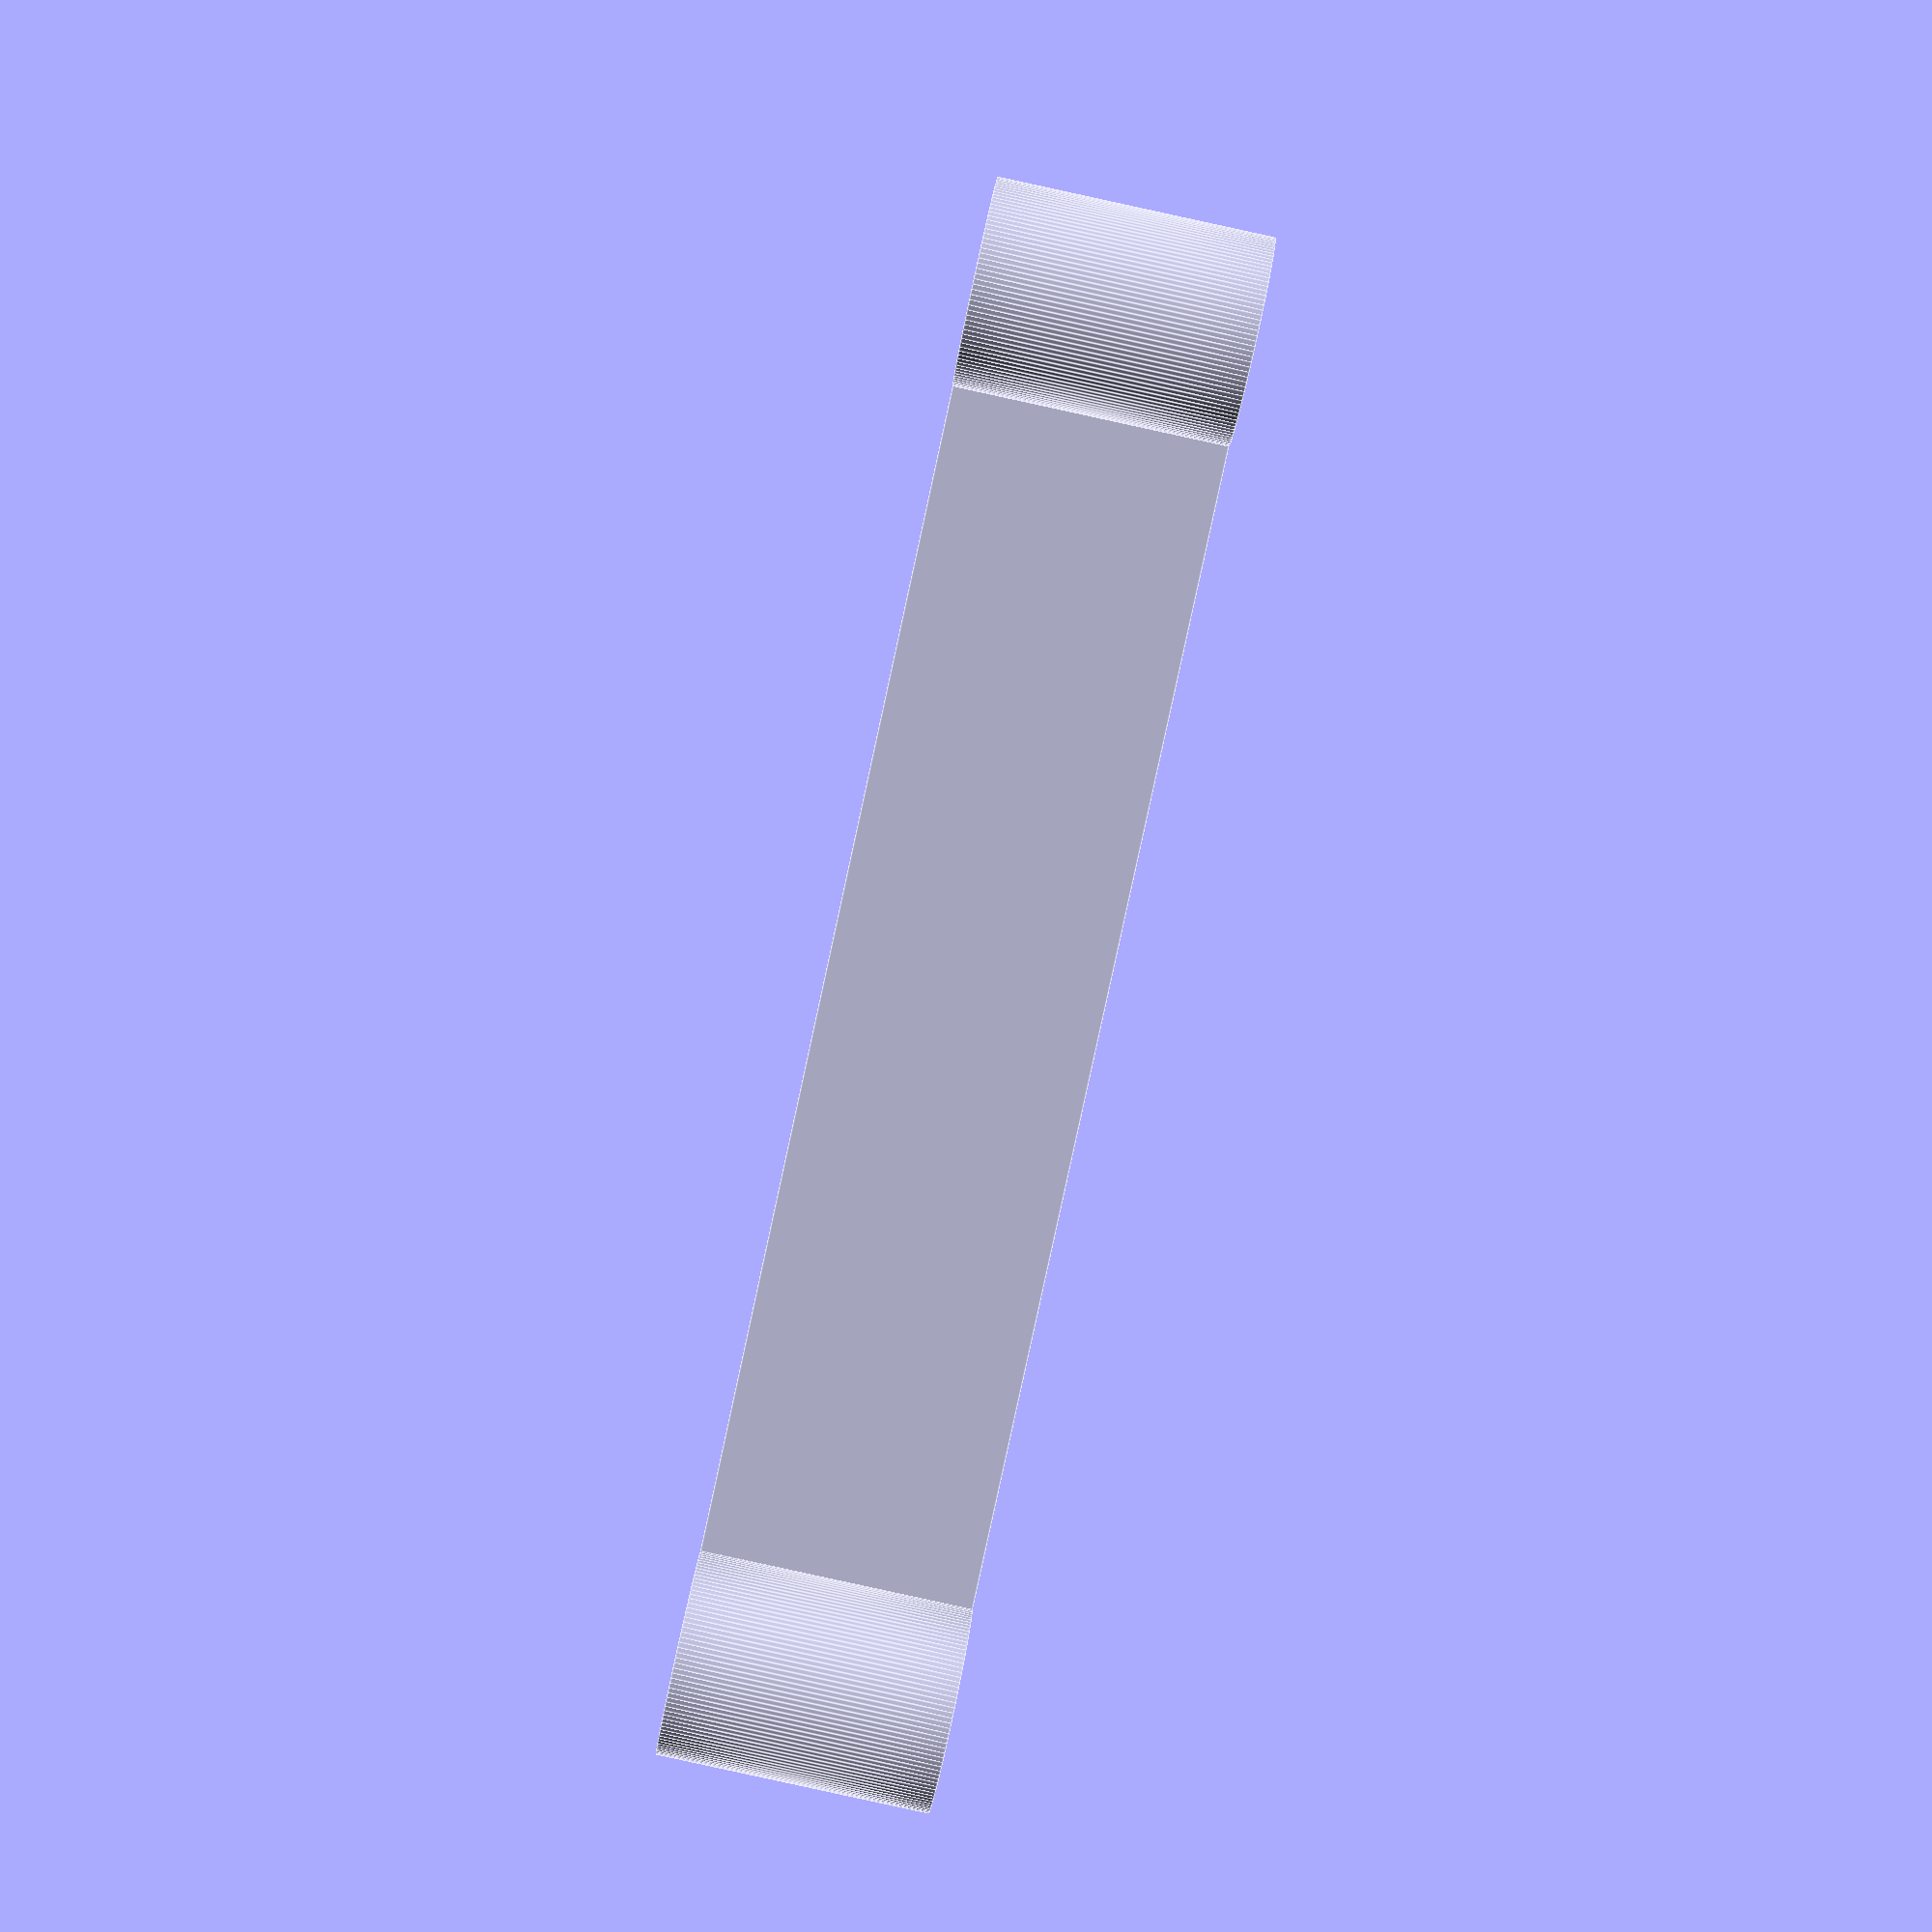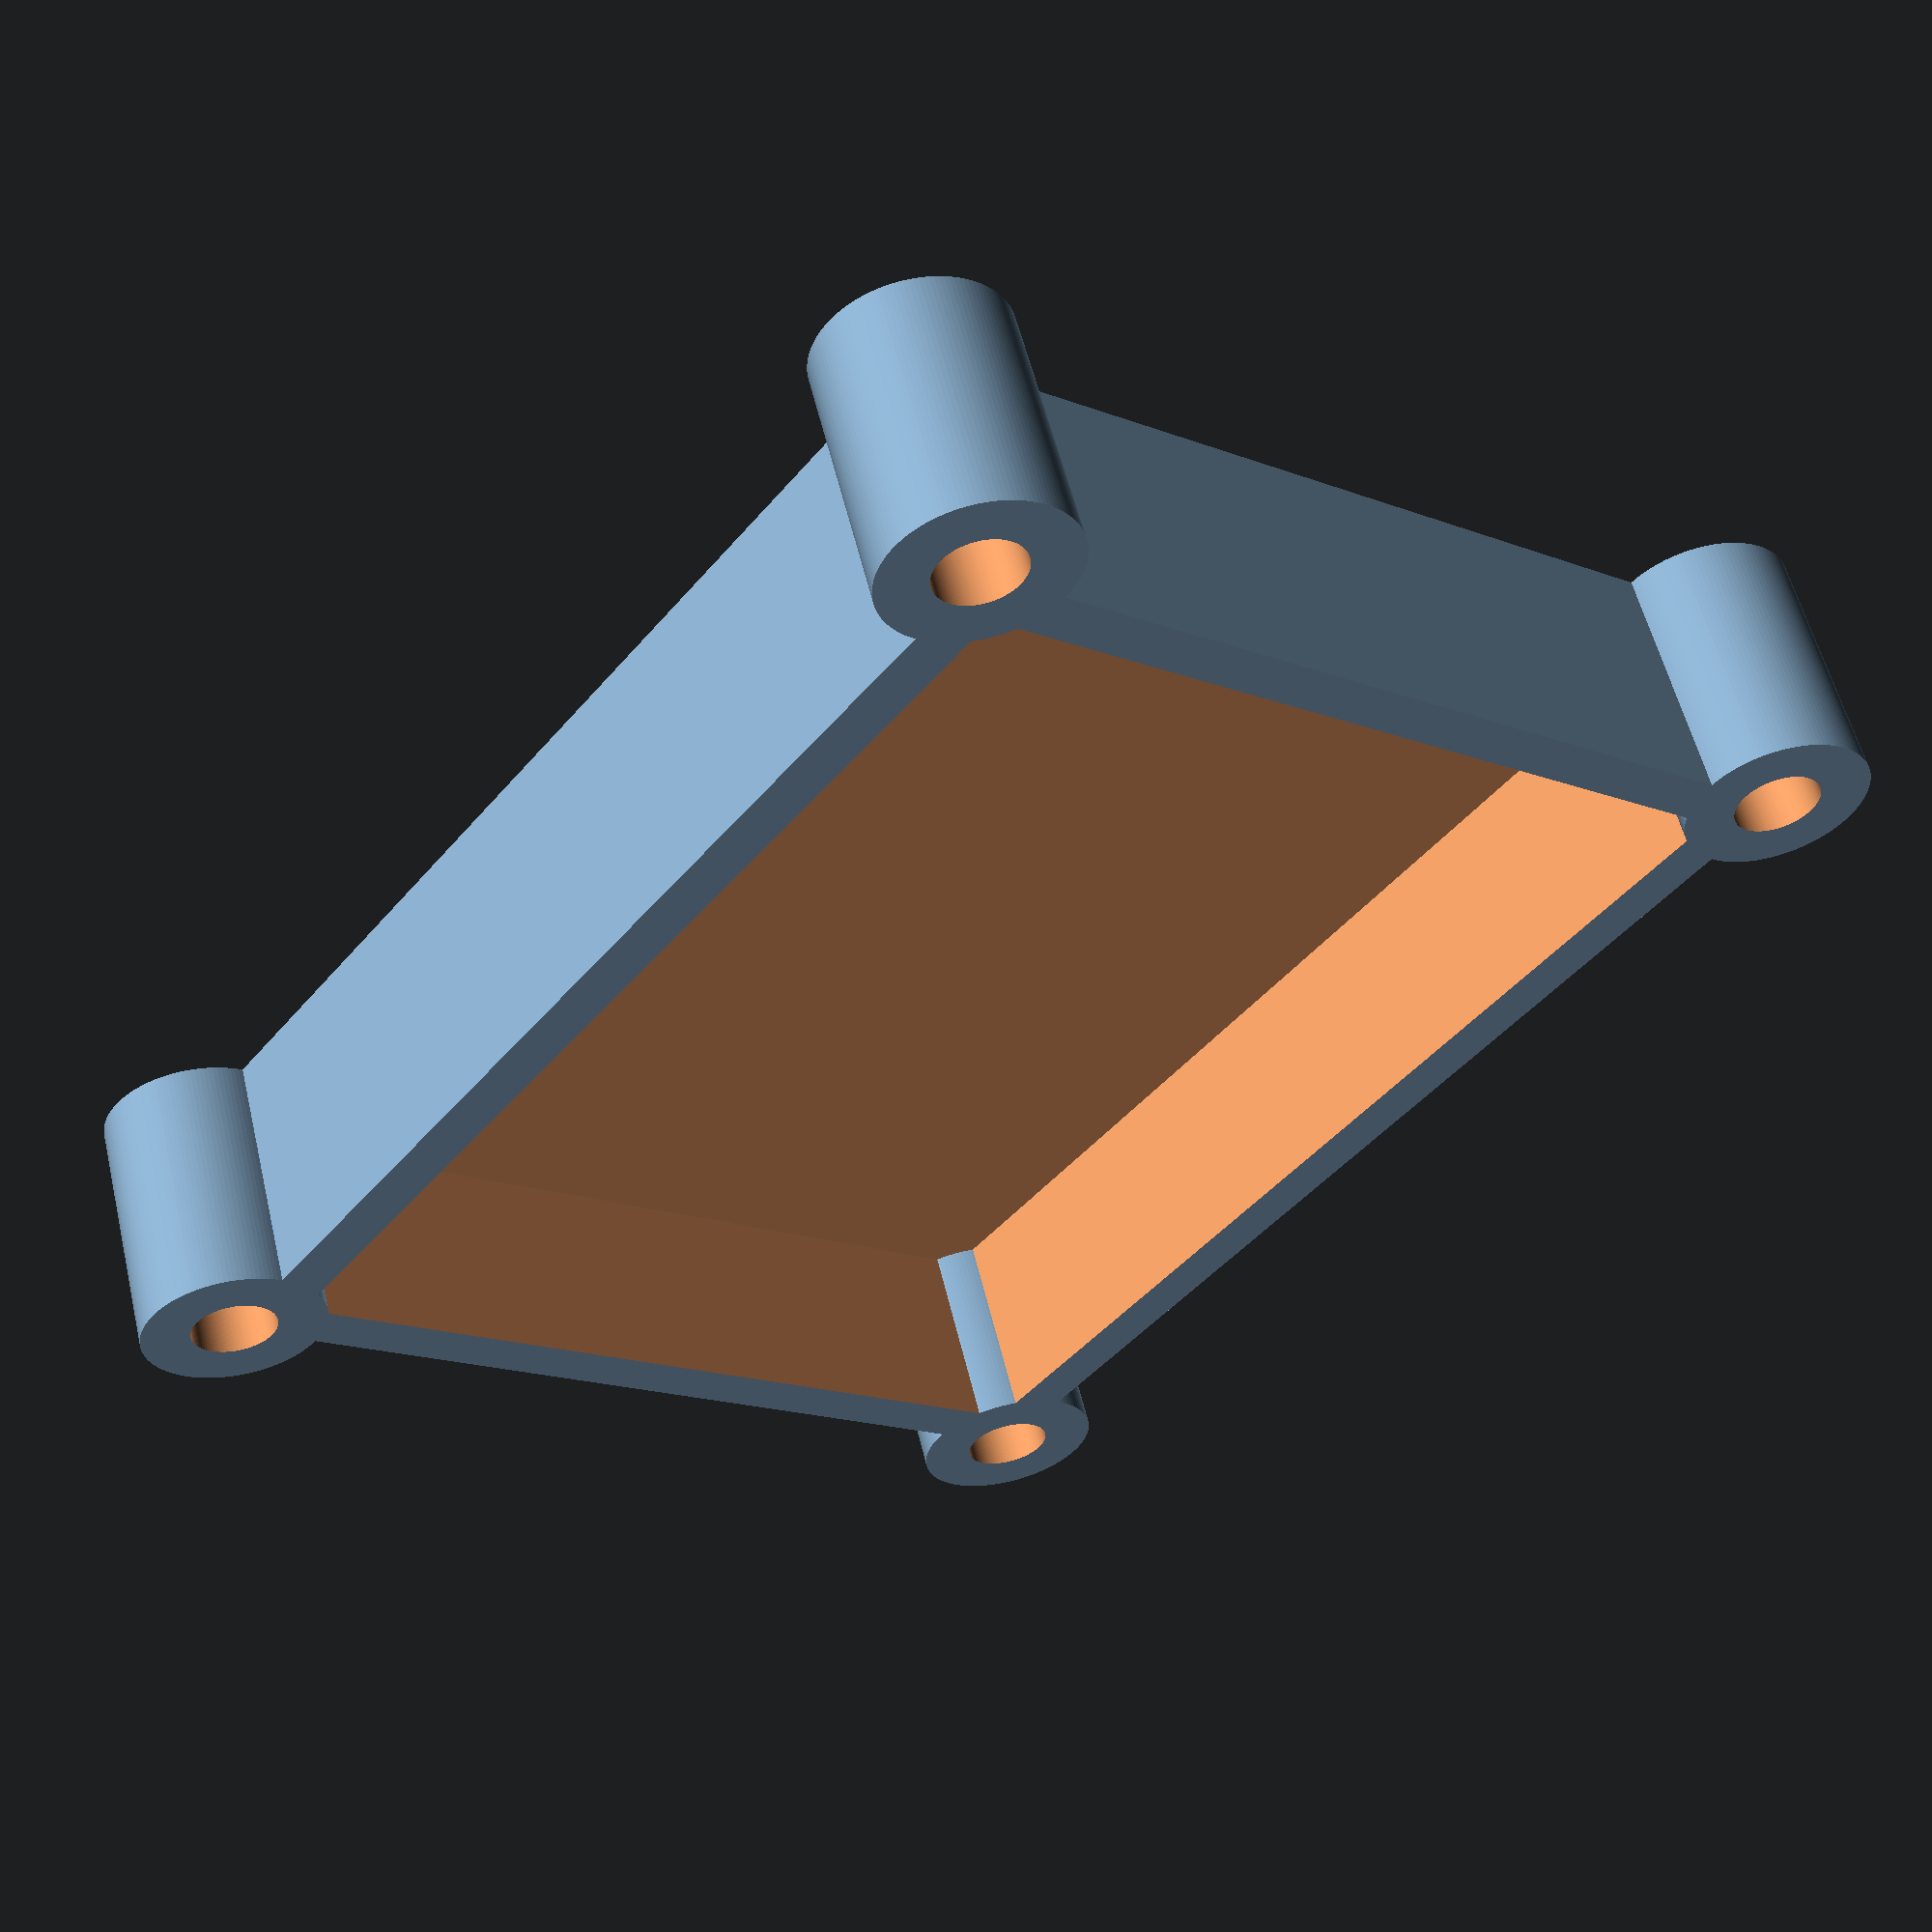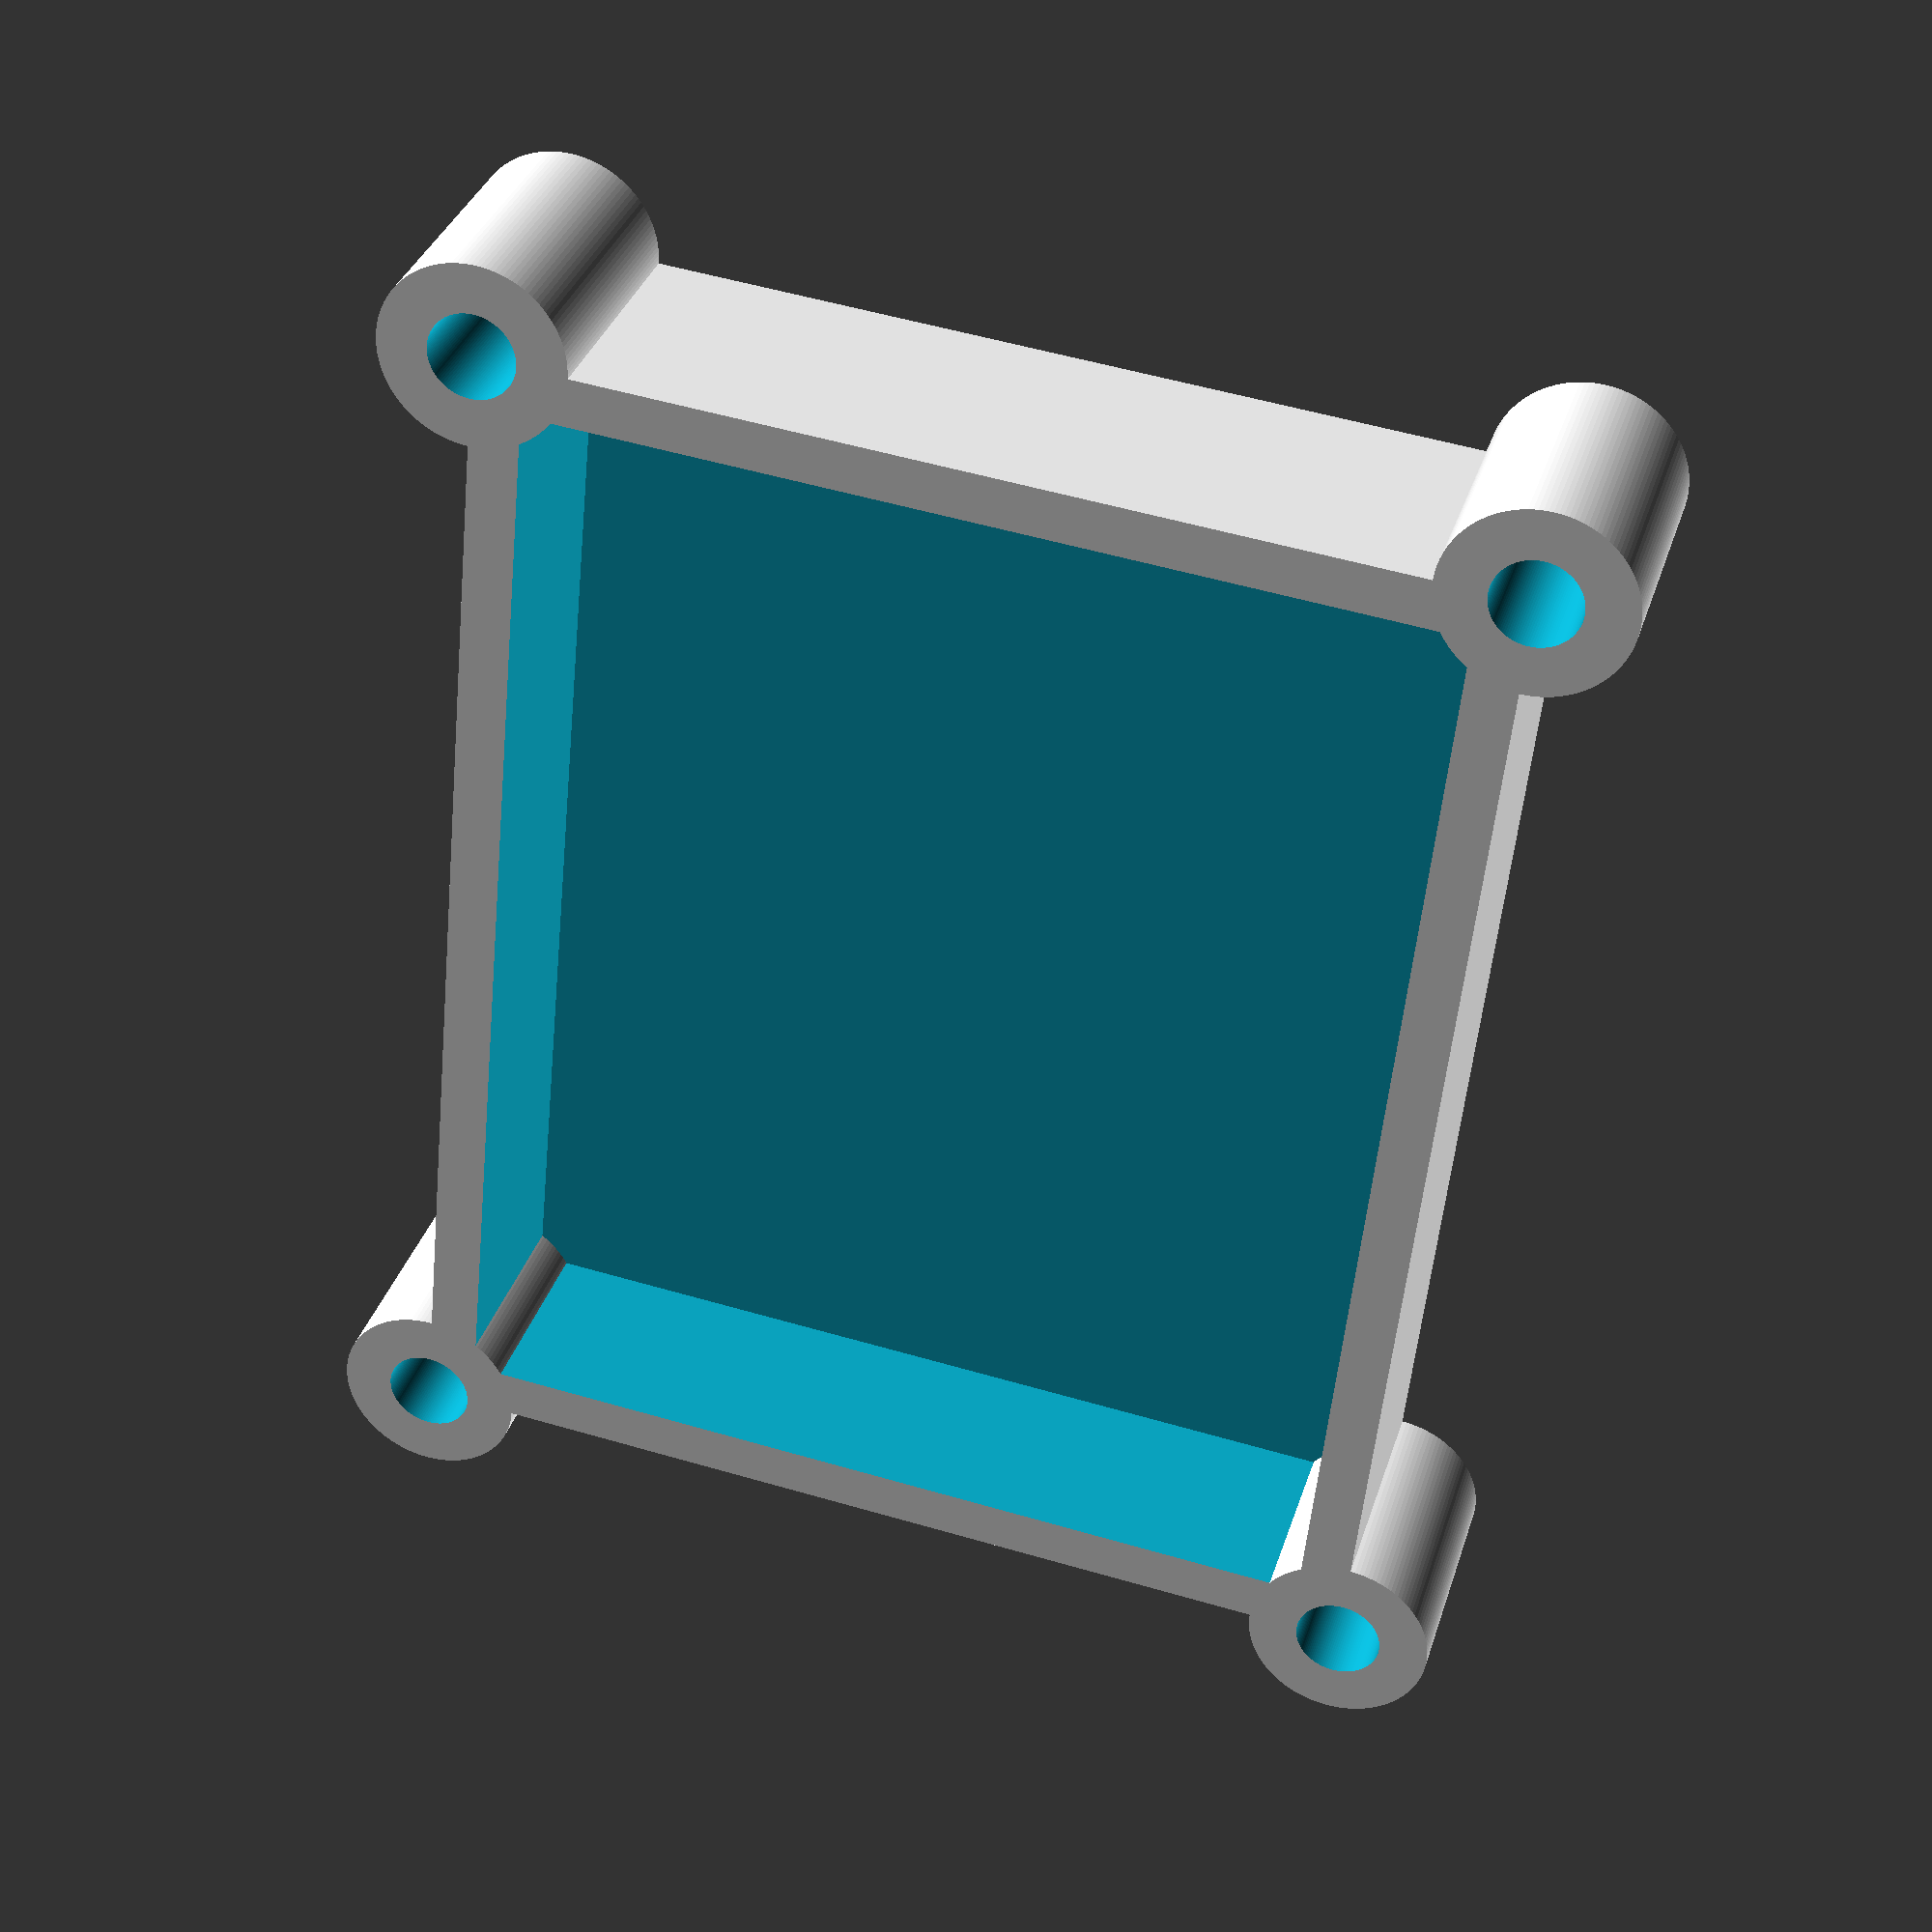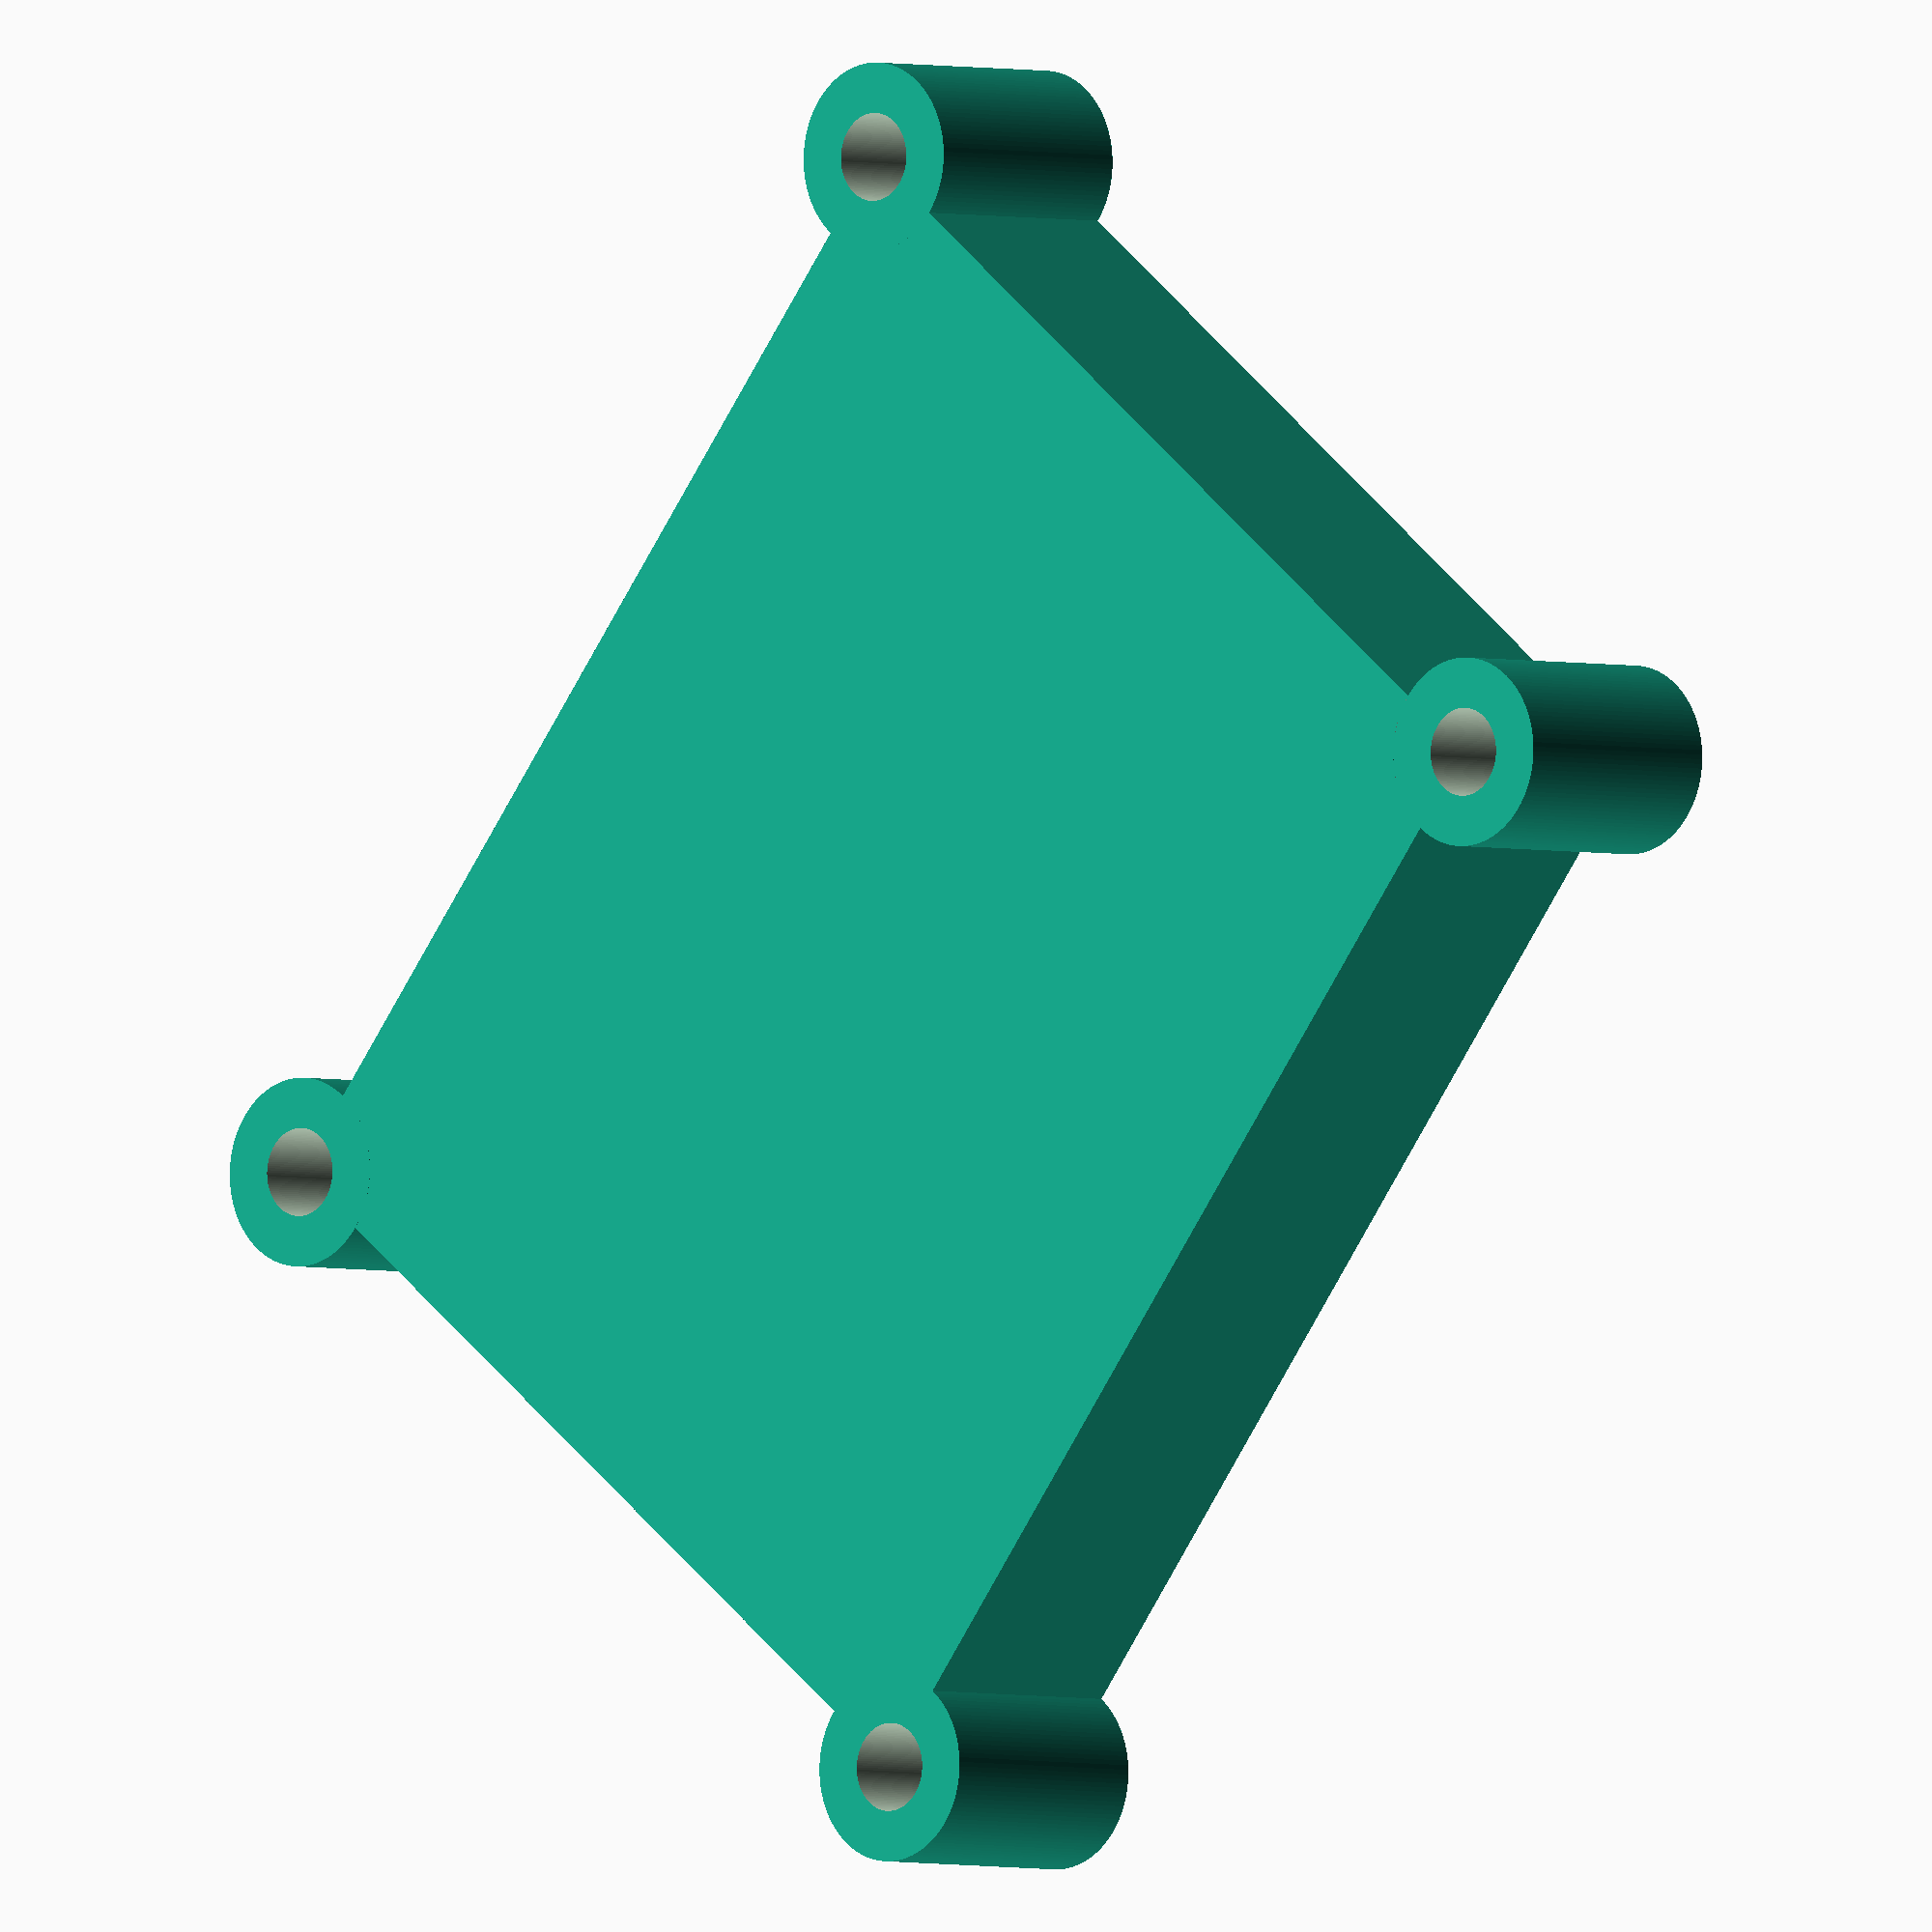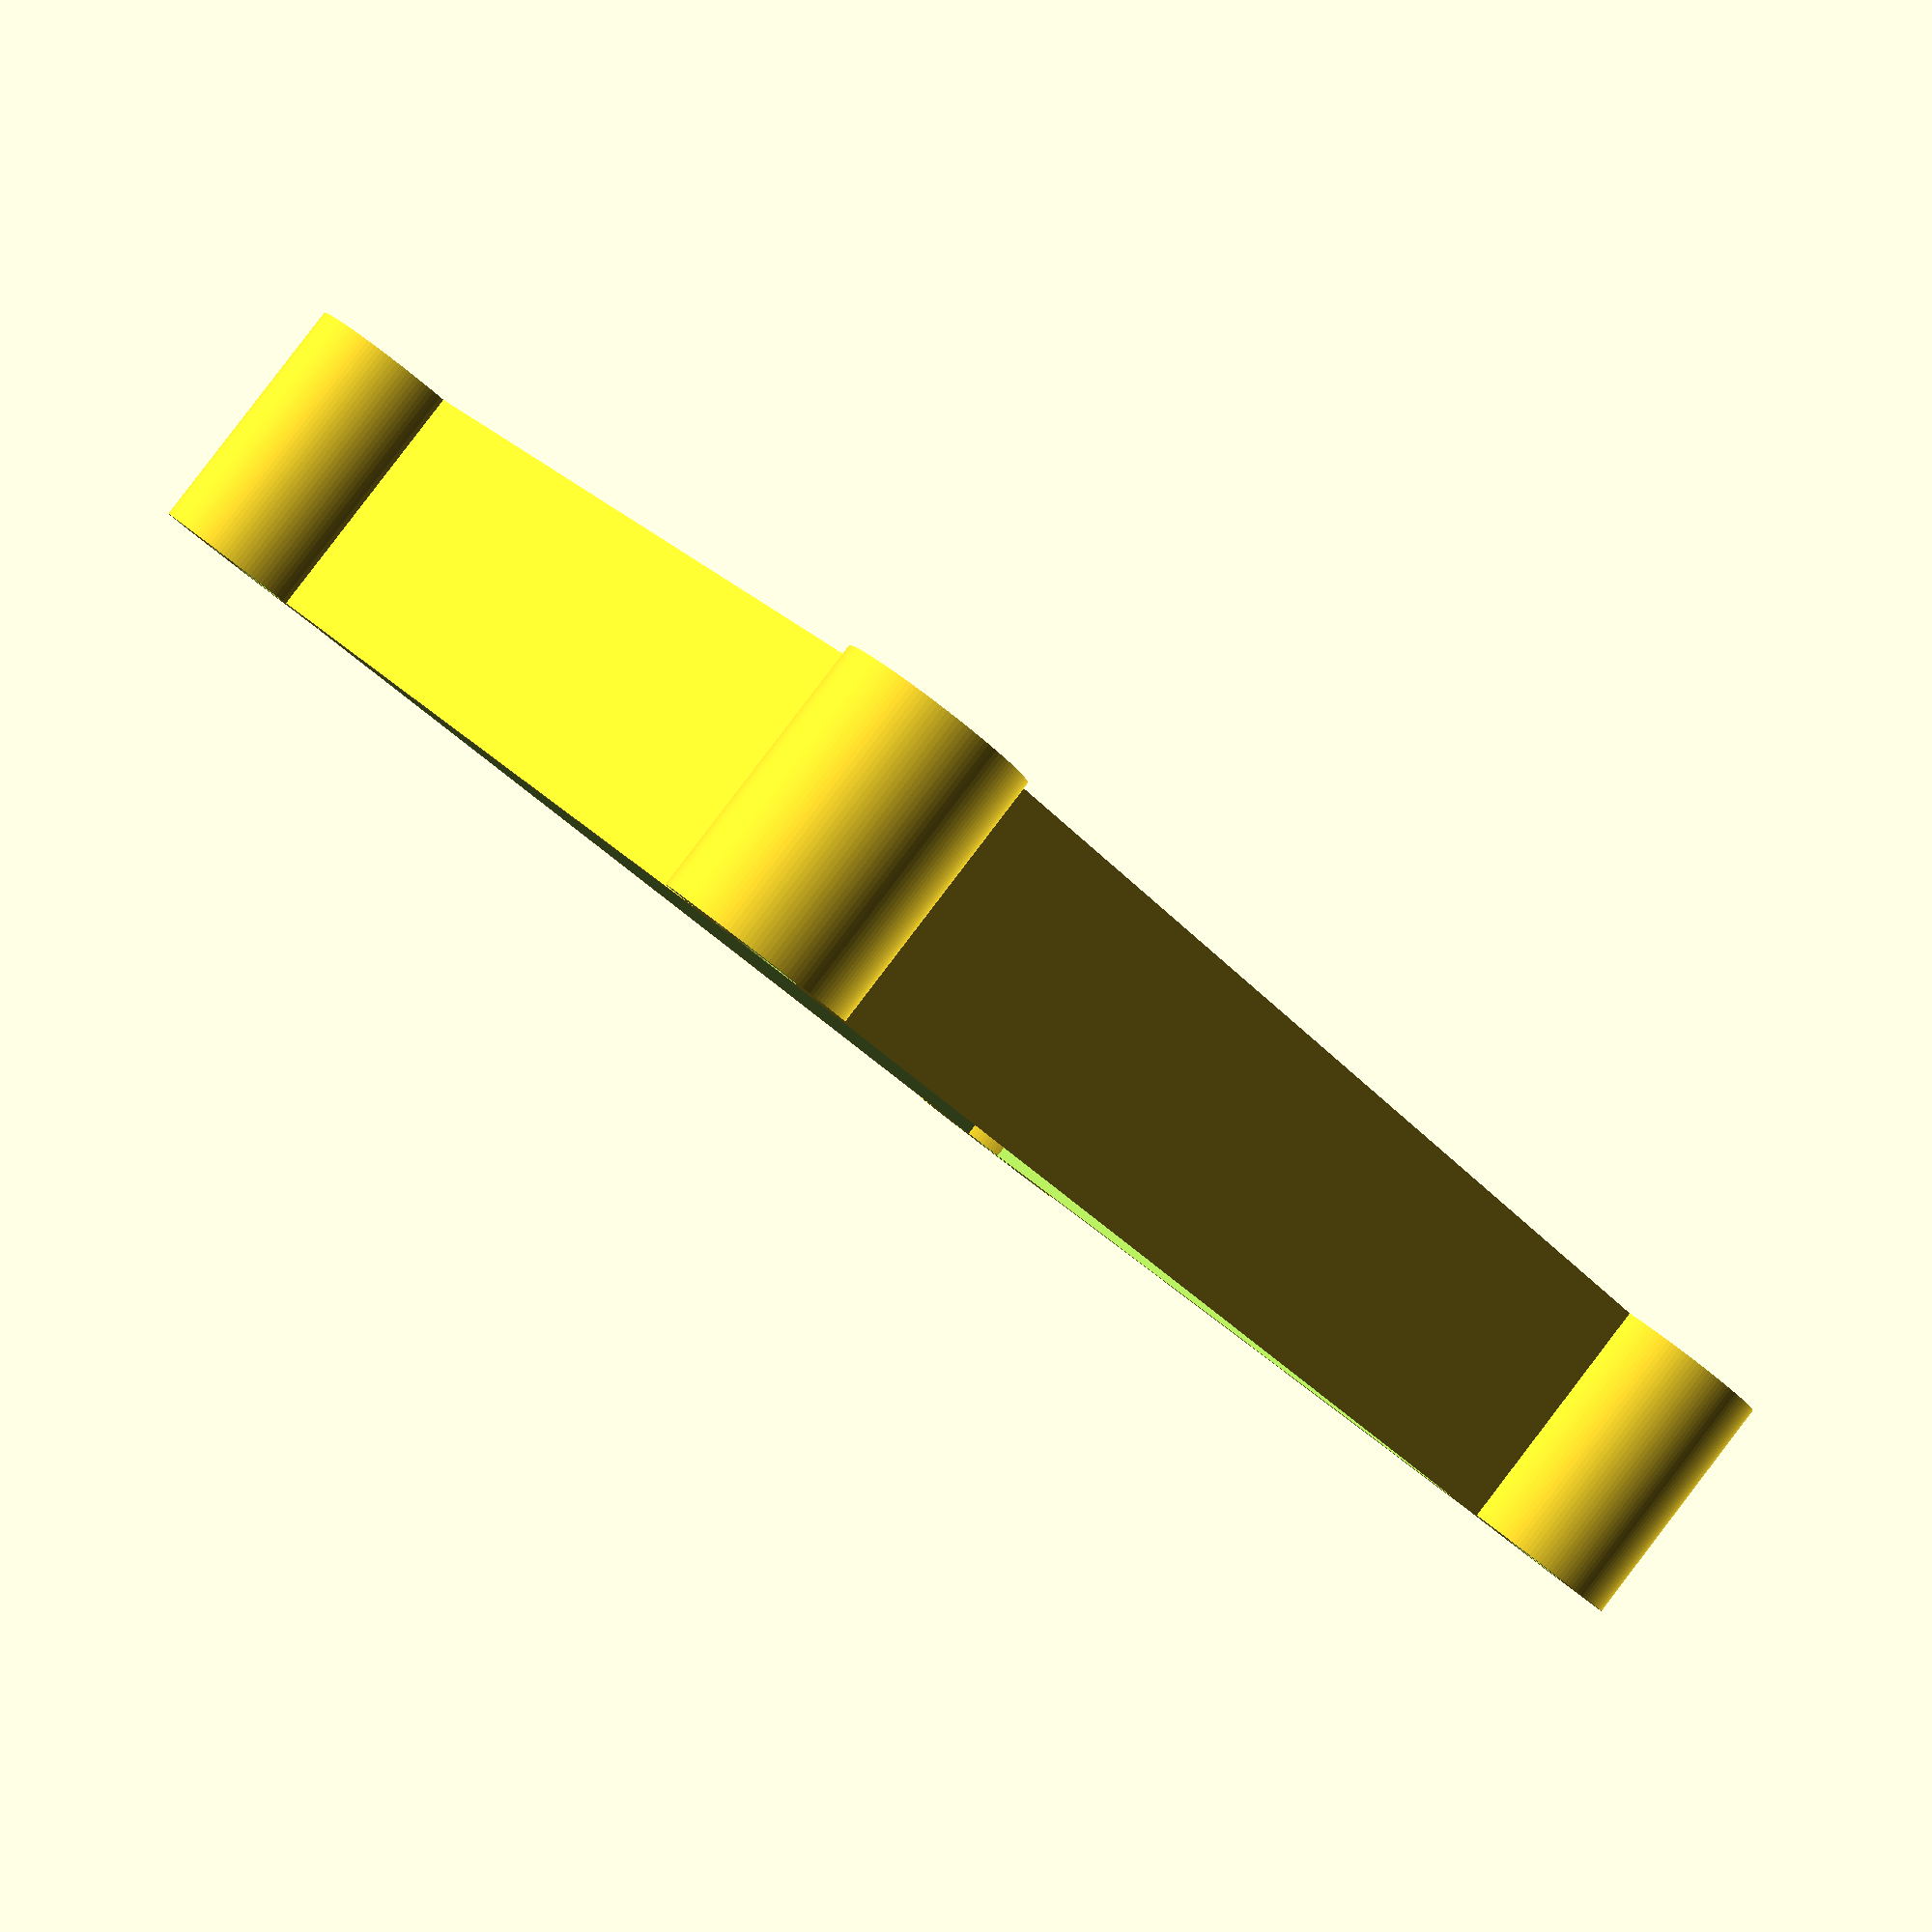
<openscad>
mode = 0; // 0 = Bottom, 1 = Top

external_width = 5.0;
external_length = 4.0;
external_height = 1.0;
shell_thickness = 0.2;
holes_exterior_diameter = .75;
holes_interior_diameter = 0.35;
$fn = 128;

module screw_hole(pos, height, inner_diameter, outer_diameter, center=false) {
    translate(pos) {
        difference() {
            cylinder(height, r = outer_diameter/2.0, center=center);
            cylinder(height*2+1, r = inner_diameter/2.0, center=true);
        }
    };
};

module screwholes(body_size, inner_diameter, outer_diameter, center=false) {
    width = body_size[0];
    length = body_size[1];
    height = body_size[2];    
    screw_hole([0,0,0], height, inner_diameter, outer_diameter, center=center);
    screw_hole([width,0,0], height, inner_diameter, outer_diameter, center=center);
    screw_hole([0,length,0], height, inner_diameter, outer_diameter, center=center);
    screw_hole([width,length,0], height, inner_diameter, outer_diameter, center=center);    
};

module case_base_shape(body_size, shell_thickness, holes_interior_diameter, holes_exterior_diameter, hollow=true) {
    width = body_size[0];
    length = body_size[1];
    height = body_size[2];
    union() {
        difference() {
            difference() {
                case_body([width, length, height]);
                if(hollow) {
                    case_inner_difference([width, length, height], shell_thickness);
                };
            }; 
            screwholes([width,length,height*2+1], 0, holes_exterior_diameter, center=true);
        };
        screwholes([width,length,height], holes_interior_diameter, holes_exterior_diameter);
    };
};

module case_body(size) {
    cube(size = size);    
}

module case_inner_difference(body_size, shell_thickness) {
    w = body_size[0] - 2*shell_thickness;
    l = body_size[1] - 2*shell_thickness;
    h = body_size[2] +   shell_thickness;
    translate([shell_thickness,shell_thickness,shell_thickness]) {
        cube([w,l,h]);
    };
}

module case(width=external_width, length=external_length, height=external_height, shell_thickness=shell_thickness, holes_exterior_diameter=holes_exterior_diameter, holes_interior_diameter=holes_interior_diameter) {
    case_base_shape([width, length, height], shell_thickness,holes_interior_diameter, holes_exterior_diameter);
};

module case_cover(width=external_width, length=external_length, height=external_height, shell_thickness=shell_thickness, holes_exterior_diameter=holes_exterior_diameter, holes_interior_diameter=holes_interior_diameter) {
    case_base_shape([width, length, shell_thickness], shell_thickness,holes_interior_diameter, holes_exterior_diameter, false);
};

module main() {
    if(mode == 0) {
        case();
    } else {
        case_cover();
    };

};

main();
</openscad>
<views>
elev=87.8 azim=1.6 roll=77.7 proj=p view=edges
elev=123.0 azim=307.4 roll=193.6 proj=p view=solid
elev=145.9 azim=275.7 roll=163.6 proj=p view=solid
elev=182.5 azim=232.1 roll=317.9 proj=o view=wireframe
elev=92.5 azim=42.4 roll=142.6 proj=p view=solid
</views>
